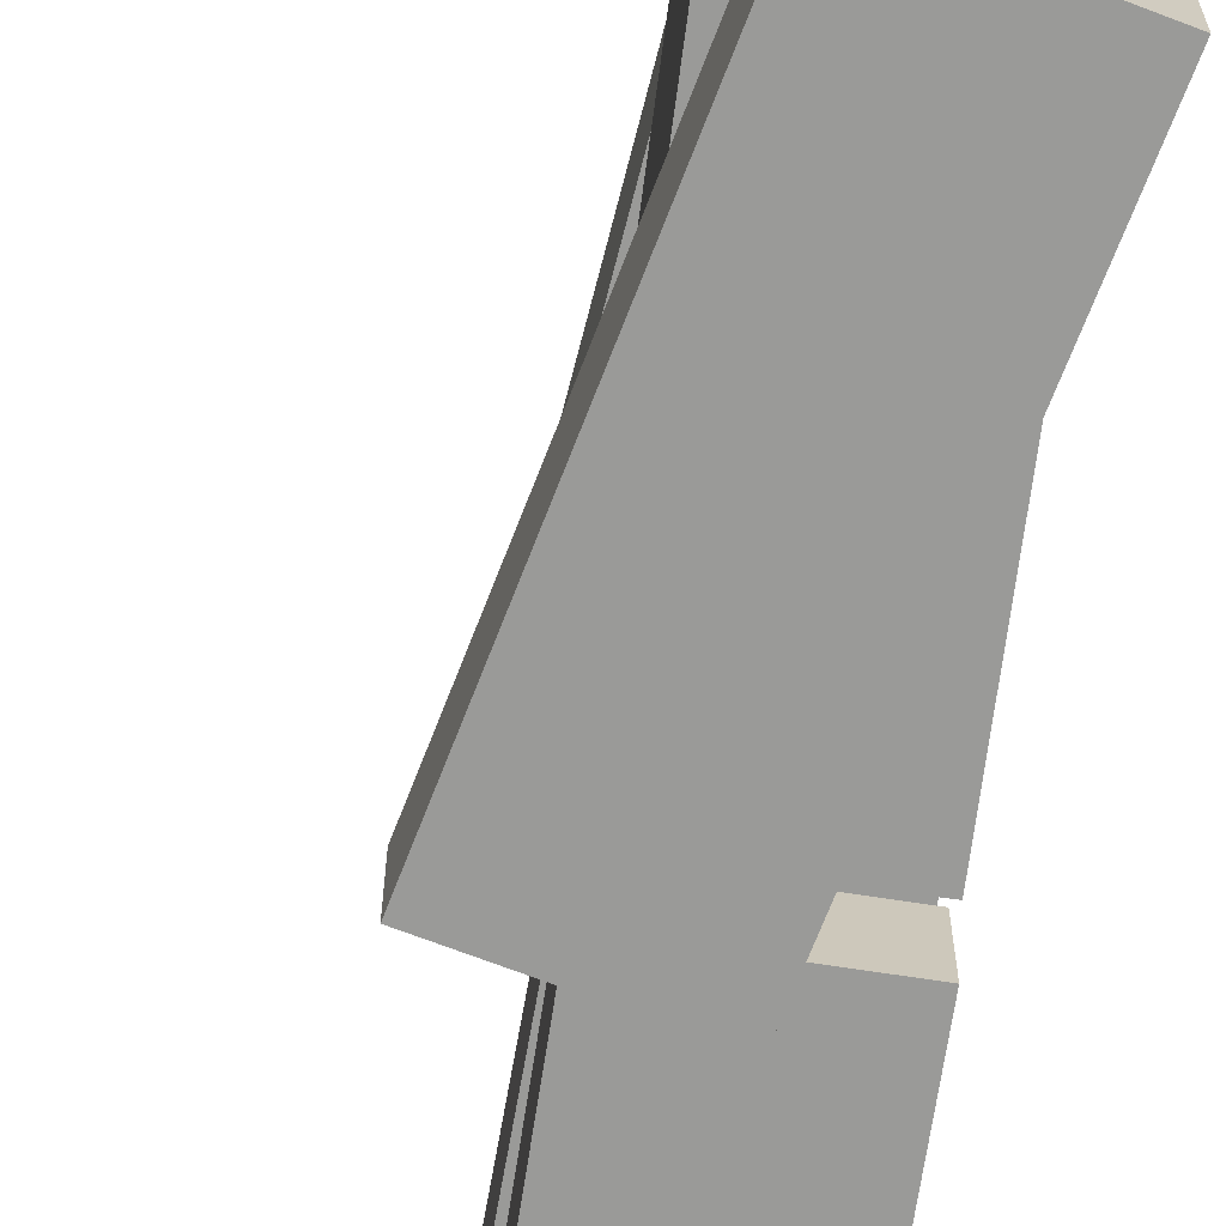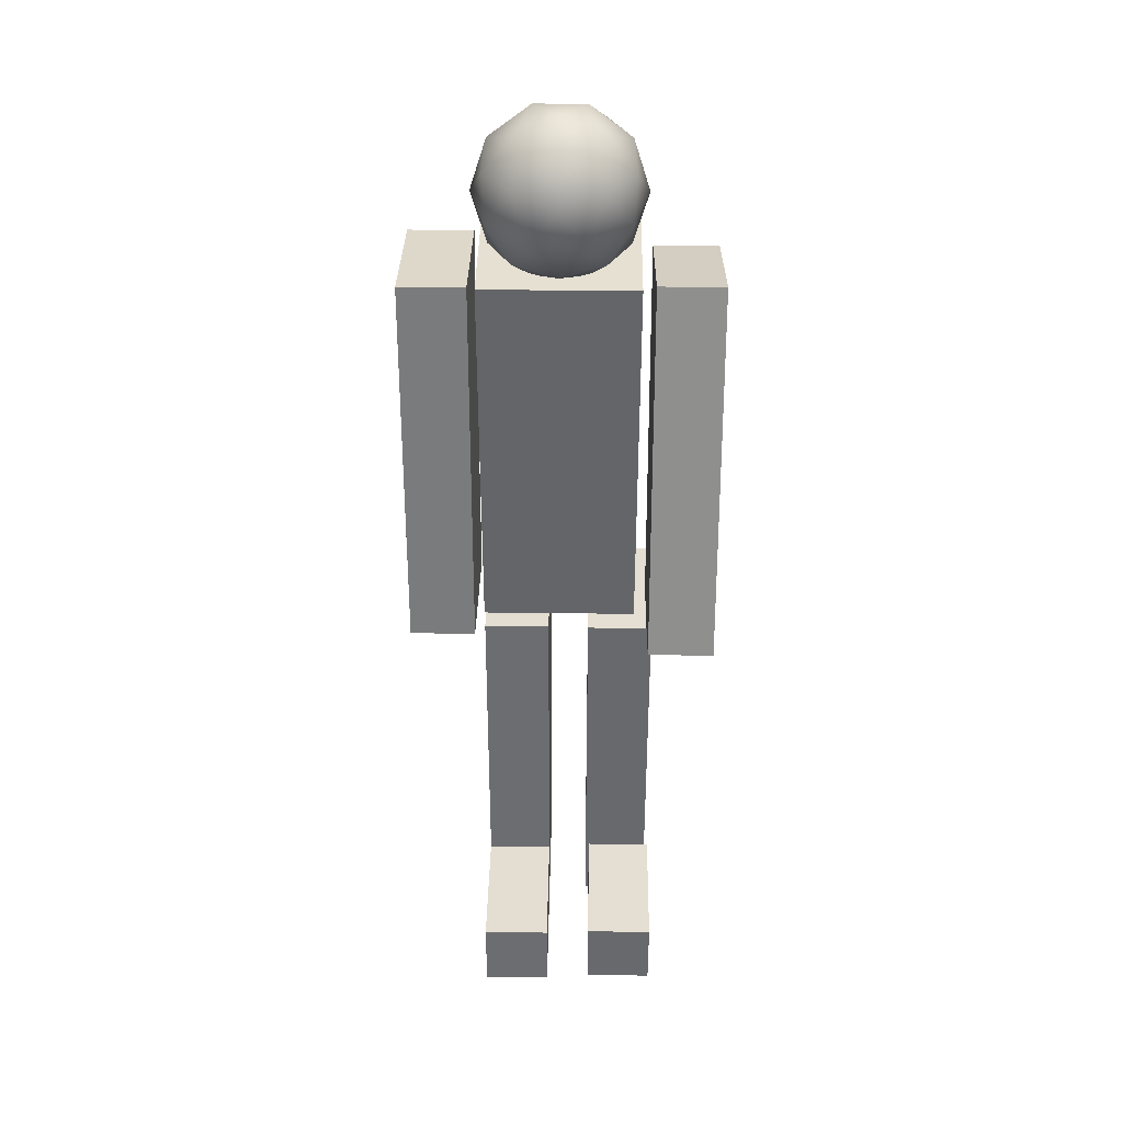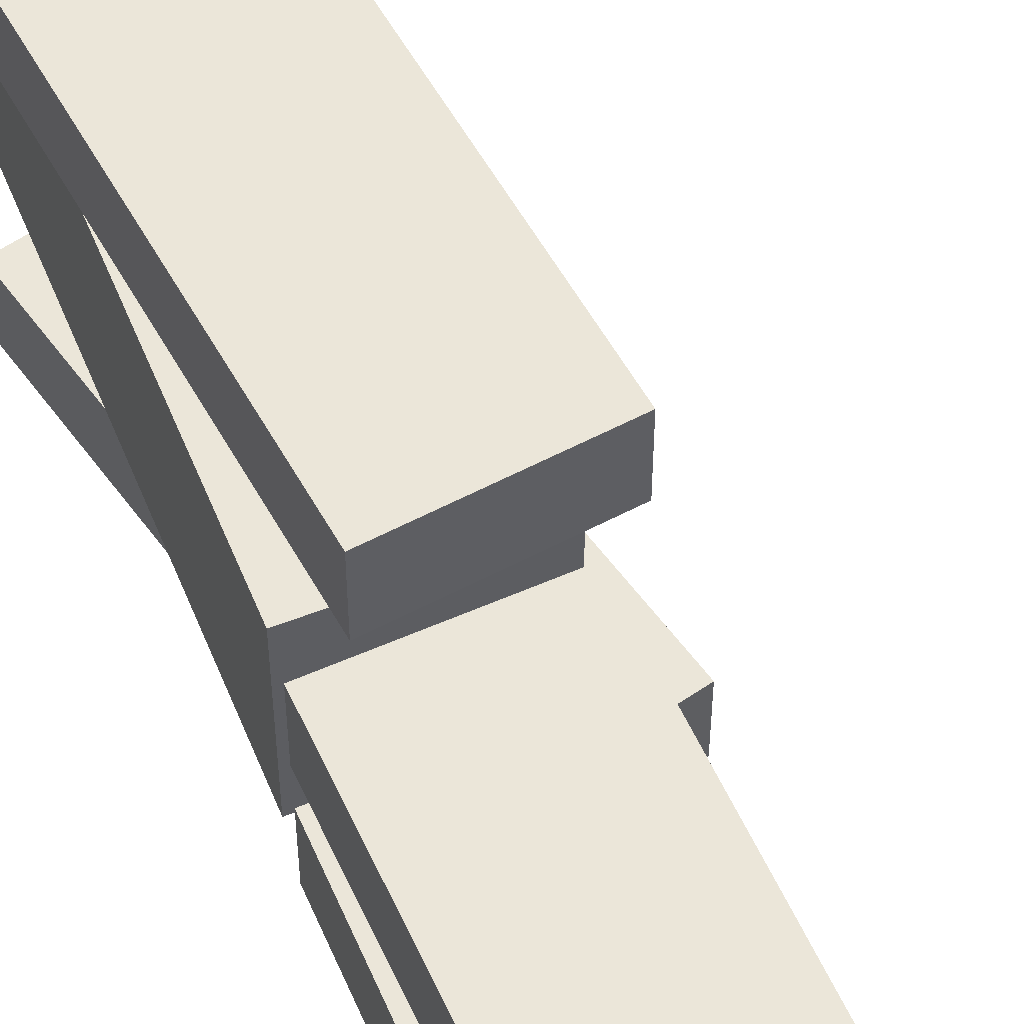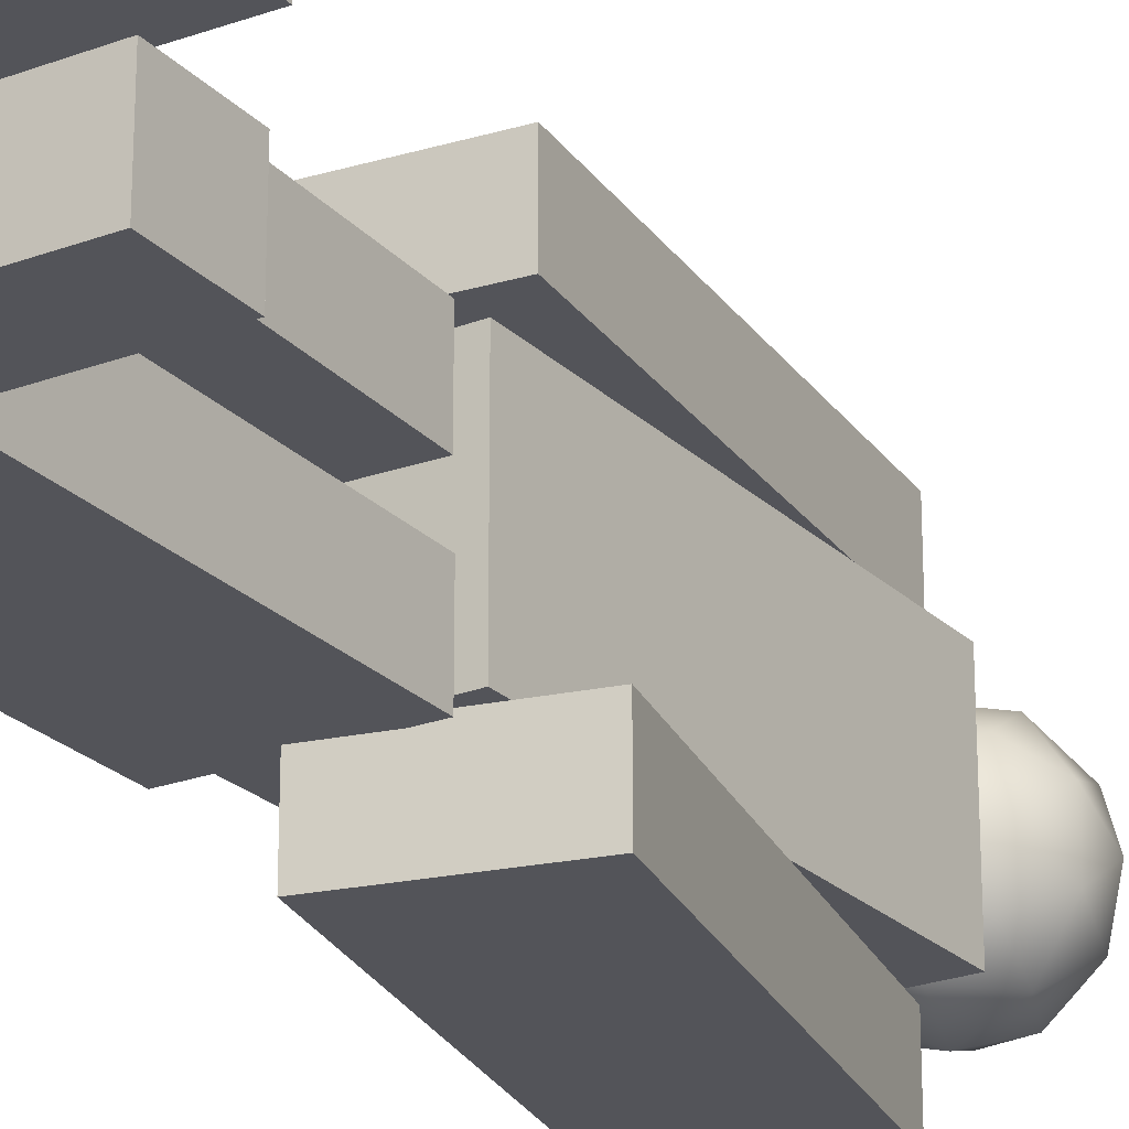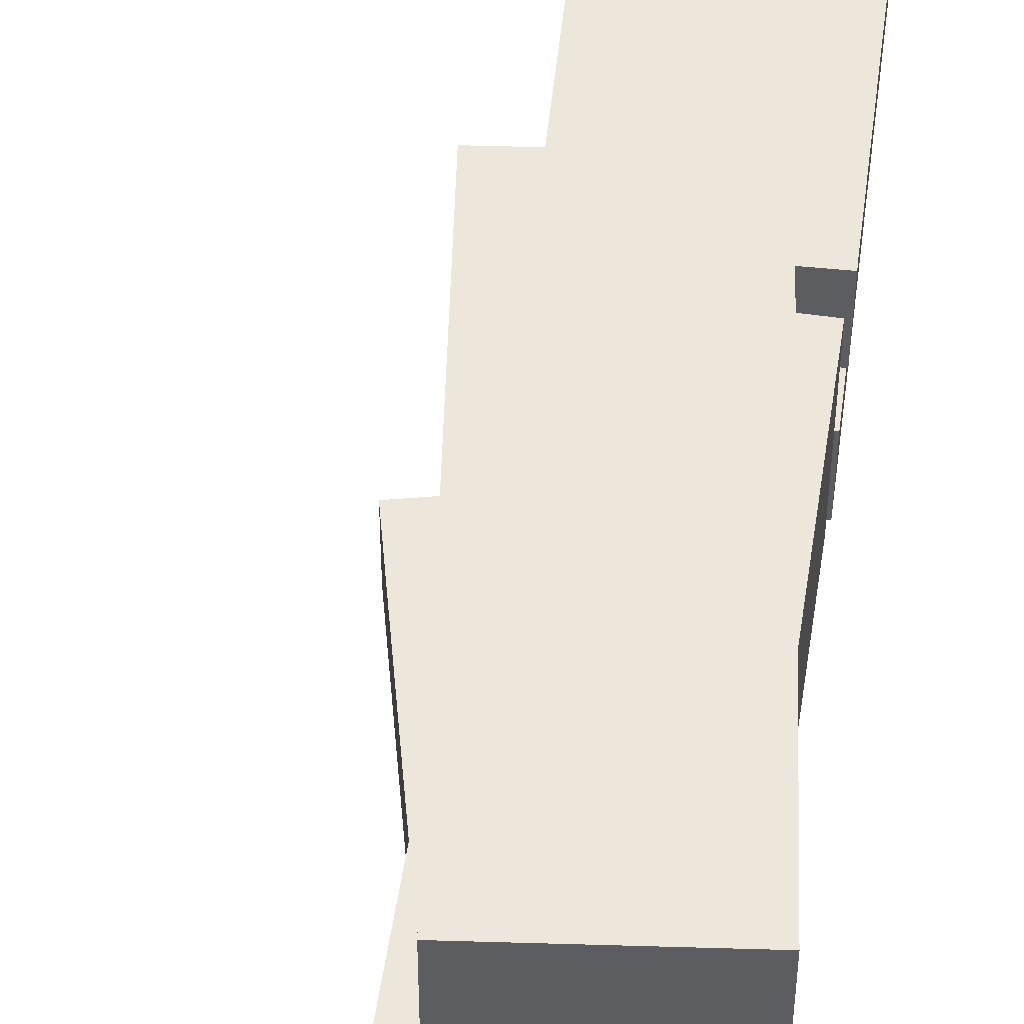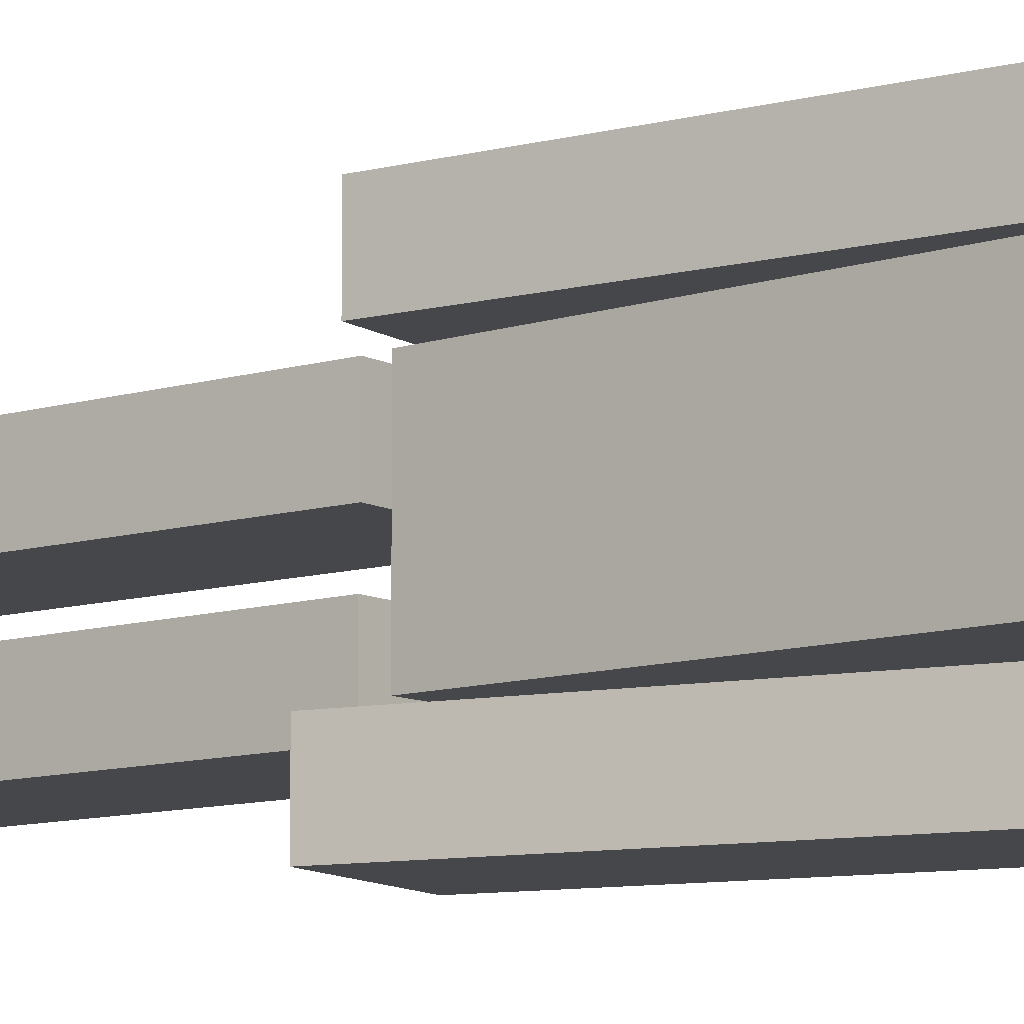
<metadata>
{"format":"obj","ext":"obj","renderer":"f3d","projection":"perspective","resolution":1024,"background":"white","views":[{"elev":-69.2,"azim":172.5,"up":"+Z"},{"elev":38.4,"azim":90.9,"up":"+Y"},{"elev":56.9,"azim":-22.1,"up":"+Z"},{"elev":-23.8,"azim":33.1,"up":"+Z"},{"elev":53.1,"azim":-171.4,"up":"+Z"},{"elev":-10.2,"azim":129.8,"up":"+Z"}]}
</metadata>
<code>
o Cube
v -0.07881 -0.1375 0.3014
v -0.07881 1.001 0.3014
v -0.07881 -0.1375 -0.1555
v -0.07881 1.001 -0.1555
v 0.3329 -0.1375 0.3014
v 0.3329 1.001 0.3014
v 0.3329 -0.1375 -0.1555
v 0.3329 1.001 -0.1555
v -0.07881 1.001 -0.02179
v -0.07881 -0.1375 -0.02179
v 0.3329 1.001 -0.02179
v 0.3329 -0.1375 -0.02179
v -0.07881 -0.1375 0.05081
v 0.3329 1.001 0.05081
v -0.07881 1.001 0.05081
v 0.3329 -0.1375 0.05081
f 9 4 3 10
f 4 8 7 3
f 14 6 5 16
f 6 2 1 5
f 10 3 7 12
f 11 8 4 9
f 13 10 12 16
f 8 11 12 7
f 2 15 13 1
f 1 13 16 5
f 6 14 15 2
f 14 11 9 15
f 15 9 10 13
f 11 14 16 12
o Icosphere
v 0.116 0.9698 0.07259
v 0.3166 1.068 0.2016
v 0.07602 1.116 0.2813
v -0.07269 1.146 0.07259
v 0.07602 1.116 -0.1361
v 0.3166 1.068 -0.05639
v 0.2519 1.305 0.2813
v 0.0113 1.353 0.2016
v 0.0113 1.353 -0.05639
v 0.2519 1.305 -0.1361
v 0.4006 1.275 0.07259
v 0.2119 1.451 0.07259
v 0.08408 1.014 0.1953
v 0.2255 0.9854 0.1484
v 0.202 1.071 0.2711
v 0.3434 1.043 0.07259
v 0.2255 0.9854 -0.003222
v -0.003327 1.031 0.07259
v -0.02684 1.117 0.1953
v 0.08408 1.014 -0.05008
v -0.02684 1.117 -0.05008
v 0.202 1.071 -0.1259
v 0.3928 1.165 0.1484
v 0.3928 1.165 -0.003222
v 0.164 1.21 0.3179
v 0.3054 1.182 0.2711
v -0.06487 1.256 0.1484
v 0.02254 1.239 0.2711
v 0.02254 1.239 -0.1259
v -0.06487 1.256 -0.003222
v 0.3054 1.182 -0.1259
v 0.164 1.21 -0.1728
v 0.3548 1.304 0.1953
v 0.1259 1.35 0.2711
v -0.0155 1.378 0.07259
v 0.1259 1.35 -0.1259
v 0.3548 1.304 -0.05008
v 0.2439 1.407 0.1953
v 0.3313 1.39 0.07259
v 0.1024 1.436 0.1484
v 0.1024 1.436 -0.003222
v 0.2439 1.407 -0.05008
f 17 30 29
f 18 30 32
f 17 29 34
f 17 34 36
f 17 36 33
f 18 32 39
f 19 31 41
f 20 35 43
f 21 37 45
f 22 38 47
f 18 39 42
f 19 41 44
f 20 43 46
f 21 45 48
f 22 47 40
f 23 49 54
f 24 50 56
f 25 51 57
f 26 52 58
f 27 53 55
f 55 58 28
f 55 53 58
f 53 26 58
f 58 57 28
f 58 52 57
f 52 25 57
f 57 56 28
f 57 51 56
f 51 24 56
f 56 54 28
f 56 50 54
f 50 23 54
f 54 55 28
f 54 49 55
f 49 27 55
f 40 53 27
f 40 47 53
f 47 26 53
f 48 52 26
f 48 45 52
f 45 25 52
f 46 51 25
f 46 43 51
f 43 24 51
f 44 50 24
f 44 41 50
f 41 23 50
f 42 49 23
f 42 39 49
f 39 27 49
f 47 48 26
f 47 38 48
f 38 21 48
f 45 46 25
f 45 37 46
f 37 20 46
f 43 44 24
f 43 35 44
f 35 19 44
f 41 42 23
f 41 31 42
f 31 18 42
f 39 40 27
f 39 32 40
f 32 22 40
f 33 38 22
f 33 36 38
f 36 21 38
f 36 37 21
f 36 34 37
f 34 20 37
f 34 35 20
f 34 29 35
f 29 19 35
f 32 33 22
f 32 30 33
f 30 17 33
f 29 31 19
f 29 30 31
f 30 18 31
o Cube.002
v -0.0577 -1.345 -0.01596
v -0.08284 -0.2074 -0.01596
v -0.0577 -1.345 -0.2117
v -0.08284 -0.2074 -0.2117
v 0.3539 -1.336 -0.01596
v 0.3288 -0.1983 -0.01596
v 0.3539 -1.336 -0.2117
v 0.3288 -0.1983 -0.2117
f 60 62 61 59
f 62 66 65 61
f 66 64 63 65
f 64 60 59 63
f 59 61 65 63
f 64 66 62 60
o Cube.004
v 0.36 -1.336 -0.0262
v 0.3554 -1.128 -0.0262
v 0.36 -1.336 -0.2219
v 0.3554 -1.128 -0.2219
v 0.7508 -1.327 -0.0262
v 0.7462 -1.12 -0.0262
v 0.7508 -1.327 -0.2219
v 0.7462 -1.12 -0.2219
f 68 70 69 67
f 70 74 73 69
f 74 72 71 73
f 72 68 67 71
f 67 69 73 71
f 72 74 70 68
o Cube.001
v -0.03682 -1.354 0.3014
v -0.08659 -0.2167 0.3014
v -0.03682 -1.354 0.1057
v -0.08659 -0.2167 0.1057
v 0.3745 -1.336 0.3014
v 0.3247 -0.1987 0.3014
v 0.3745 -1.336 0.1057
v 0.3247 -0.1987 0.1057
f 76 78 77 75
f 78 82 81 77
f 82 80 79 81
f 80 76 75 79
f 75 77 81 79
f 80 82 78 76
o Cube.003
v 0.3805 -1.335 0.3014
v 0.3714 -1.128 0.3014
v 0.3805 -1.335 0.1057
v 0.3714 -1.128 0.1057
v 0.7711 -1.318 0.3014
v 0.762 -1.111 0.3014
v 0.7711 -1.318 0.1057
v 0.762 -1.111 0.1057
f 84 86 85 83
f 86 90 89 85
f 90 88 87 89
f 88 84 83 87
f 83 85 89 87
f 88 90 86 84
o Cube.006
v 0.122 -0.2348 -0.1952
v -0.1455 0.8715 -0.1952
v 0.122 -0.2348 -0.3909
v -0.1455 0.8715 -0.3909
v 0.5222 -0.138 -0.1952
v 0.2547 0.9682 -0.1952
v 0.5222 -0.138 -0.3909
v 0.2547 0.9682 -0.3909
f 92 94 93 91
f 94 98 97 93
f 98 96 95 97
f 96 92 91 95
f 91 93 97 95
f 96 98 94 92
o Cube.005
v 0.002171 -0.2056 0.5228
v -0.1325 0.9245 0.5228
v 0.002171 -0.2056 0.3271
v -0.1325 0.9245 0.3271
v 0.411 -0.1569 0.5228
v 0.2764 0.9732 0.5228
v 0.411 -0.1569 0.3271
v 0.2764 0.9732 0.3271
f 100 102 101 99
f 102 106 105 101
f 106 104 103 105
f 104 100 99 103
f 99 101 105 103
f 104 106 102 100

</code>
